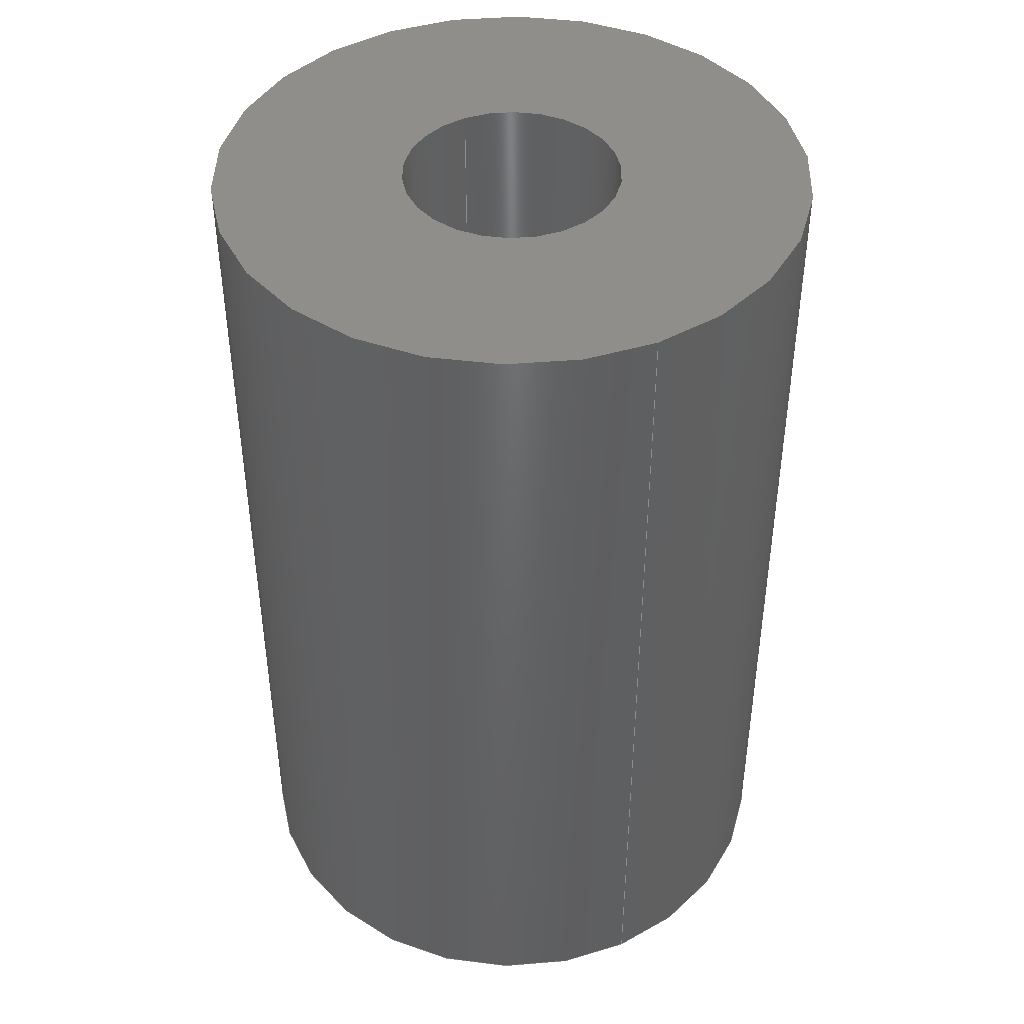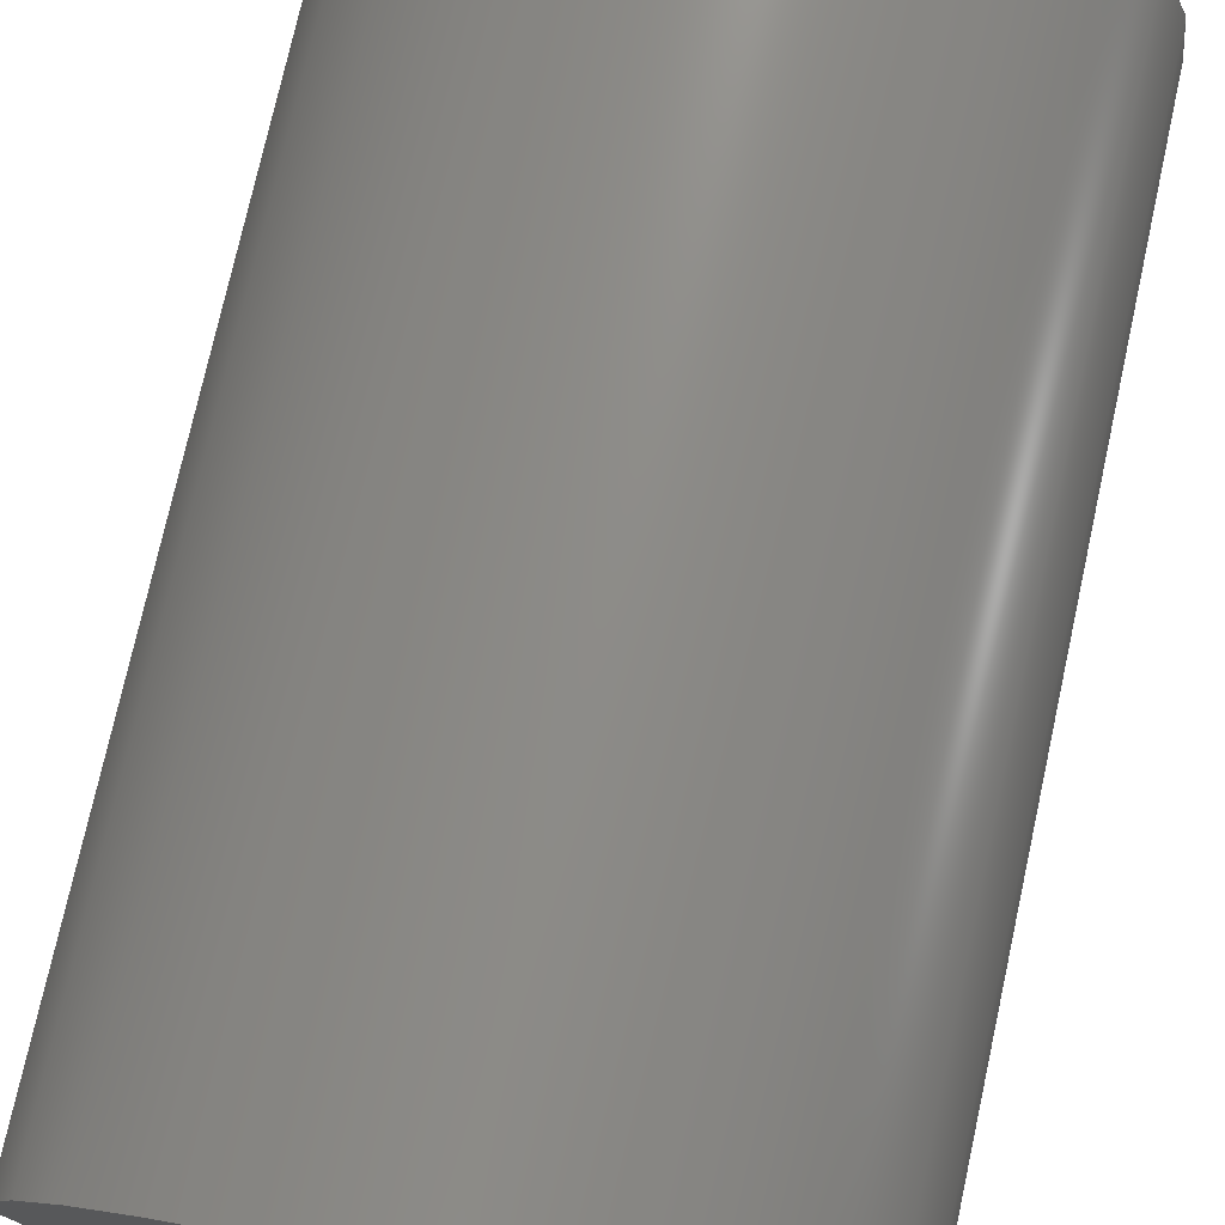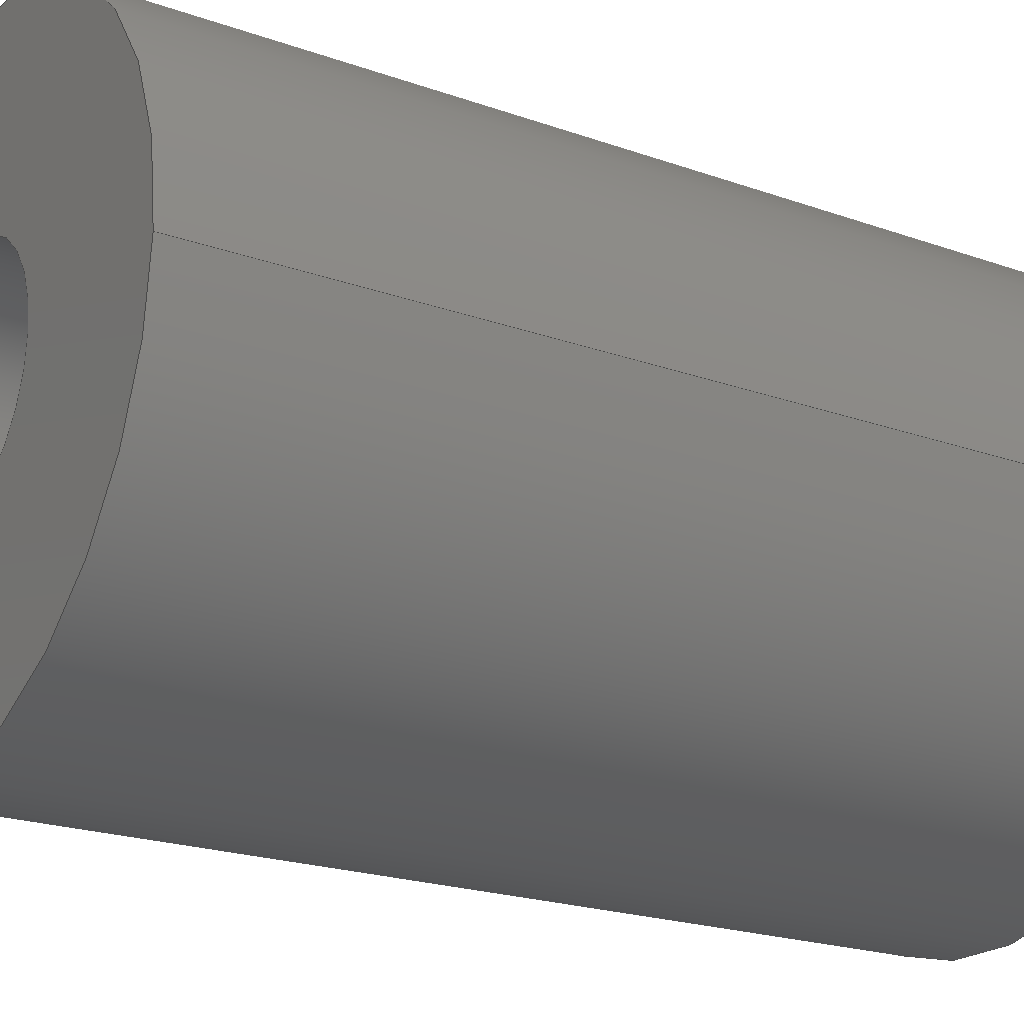
<metadata>
{"format":"step","ext":"step","renderer":"f3d","projection":"perspective","resolution":1024,"background":"white","views":[{"elev":43.6,"azim":-116.3,"up":"+Z"},{"elev":75.2,"azim":12.4,"up":"+Y"},{"elev":-20.7,"azim":-123.1,"up":"+Y"}]}
</metadata>
<code>
ISO-10303-21;
DATA;
#1 = DIRECTION ( 'NONE',  ( 1, 0, 0 ) ) ;
#2 = CARTESIAN_POINT ( 'NONE',  ( 0, 0, 0 ) ) ;
#3 = AXIS2_PLACEMENT_3D ( 'NONE', #216, #22, #1 ) ;
#4 = CARTESIAN_POINT ( 'NONE',  ( 0, 0, 7.2 ) ) ;
#5 = CARTESIAN_POINT ( 'NONE',  ( -2.3, 0, 0 ) ) ;
#6 = CARTESIAN_POINT ( 'NONE',  ( 0, 0, 0 ) ) ;
#7 = EDGE_CURVE ( 'NONE', #43, #93, #88, .T. ) ;
#8 = CARTESIAN_POINT ( 'NONE',  ( 0, 0, 7.2 ) ) ;
#9 = ORIENTED_EDGE ( 'NONE', *, *, #147, .F. ) ;
#10 = DIRECTION ( 'NONE',  ( 0, 0, 1 ) ) ;
#11 = ORIENTED_EDGE ( 'NONE', *, *, #7, .T. ) ;
#12 =( NAMED_UNIT ( * ) SI_UNIT ( $, .STERADIAN. ) SOLID_ANGLE_UNIT ( ) );
#13 = LOCAL_TIME ( 13, 19, 45, #16 ) ;
#14 = PERSON_AND_ORGANIZATION_ROLE ( 'creator' ) ;
#15 = APPROVAL_PERSON_ORGANIZATION ( #73, #187, #151 ) ;
#16 = COORDINATED_UNIVERSAL_TIME_OFFSET ( 6, 0, .BEHIND. ) ;
#17 = CALENDAR_DATE ( 2022, 25, 5 ) ;
#18 = ORIENTED_EDGE ( 'NONE', *, *, #112, .T. ) ;
#19 = ADVANCED_FACE ( 'NONE', ( #69 ), #146, .T. ) ;
#20 = DIRECTION ( 'NONE',  ( -0, -0, -1 ) ) ;
#21 = DIRECTION ( 'NONE',  ( -1, 0, 0 ) ) ;
#22 = DIRECTION ( 'NONE',  ( 0, 0, 1 ) ) ;
#23 = EDGE_CURVE ( 'NONE', #119, #142, #70, .T. ) ;
#24 = DIRECTION ( 'NONE',  ( 1, 0, 0 ) ) ;
#25 = FACE_OUTER_BOUND ( 'NONE', #179, .T. ) ;
#26 = DATE_AND_TIME ( #192, #154 ) ;
#27 = APPROVAL_DATE_TIME ( #26, #187 ) ;
#28 = EDGE_CURVE ( 'NONE', #167, #43, #206, .T. ) ;
#29 = DATE_AND_TIME ( #143, #13 ) ;
#30 = PERSON ( 'UNSPECIFIED', 'UNSPECIFIED', 'UNSPECIFIED', ('UNSPECIFIED'), ('UNSPECIFIED'), ('UNSPECIFIED') ) ;
#31 = EDGE_CURVE ( 'NONE', #144, #106, #94, .T. ) ;
#32 = AXIS2_PLACEMENT_3D ( 'NONE', #122, #10, #211 ) ;
#33 = PLANE ( 'NONE',  #171 ) ;
#34 = APPLICATION_CONTEXT ( 'configuration controlled 3d designs of mechanical parts and assemblies' ) ;
#35 = LOCAL_TIME ( 13, 19, 45, #49 ) ;
#36 = CARTESIAN_POINT ( 'NONE',  ( 2.3, 2.817e-16, 7.2 ) ) ;
#37 = CC_DESIGN_APPROVAL ( #187, ( #66 ) ) ;
#38 = SECURITY_CLASSIFICATION ( '', '', #47 ) ;
#39 = DIRECTION ( 'NONE',  ( 0, 0, 1 ) ) ;
#40 = APPLICATION_CONTEXT ( 'configuration controlled 3d designs of mechanical parts and assemblies' ) ;
#41 =( NAMED_UNIT ( * ) PLANE_ANGLE_UNIT ( ) SI_UNIT ( $, .RADIAN. ) );
#42 = CIRCLE ( 'NONE', #191, 0.85 ) ;
#43 = VERTEX_POINT ( 'NONE', #113 ) ;
#44 = PLANE ( 'NONE',  #32 ) ;
#45 = COORDINATED_UNIVERSAL_TIME_OFFSET ( 6, 0, .BEHIND. ) ;
#46 = PRODUCT_RELATED_PRODUCT_CATEGORY ( 'detail', '', ( #80 ) ) ;
#47 = SECURITY_CLASSIFICATION_LEVEL ( 'unclassified' ) ;
#48 = CARTESIAN_POINT ( 'NONE',  ( 0, 0, 7.2 ) ) ;
#49 = COORDINATED_UNIVERSAL_TIME_OFFSET ( 6, 0, .BEHIND. ) ;
#50 = PRODUCT_DEFINITION_FORMATION_WITH_SPECIFIED_SOURCE ( 'ANY', '', #80, .NOT_KNOWN. ) ;
#51 = PERSON_AND_ORGANIZATION ( #30, #213 ) ;
#52 = APPROVAL_DATE_TIME ( #29, #224 ) ;
#53 = CARTESIAN_POINT ( 'NONE',  ( -0.85, 0, 0 ) ) ;
#54 = APPROVAL_PERSON_ORGANIZATION ( #51, #224, #166 ) ;
#55 = APPROVAL ( #91, 'UNSPECIFIED' ) ;
#56 = DIRECTION ( 'NONE',  ( -0, -0, -1 ) ) ;
#57 = CYLINDRICAL_SURFACE ( 'NONE', #63, 0.85 ) ;
#58 = CC_DESIGN_DATE_AND_TIME_ASSIGNMENT ( #124, #145, ( #66 ) ) ;
#59 = MECHANICAL_CONTEXT ( 'NONE', #40, 'mechanical' ) ;
#60 = CARTESIAN_POINT ( 'NONE',  ( 0, 0, 0 ) ) ;
#61 = DIRECTION ( 'NONE',  ( 1, 0, 0 ) ) ;
#62 = CARTESIAN_POINT ( 'NONE',  ( 0, 0, 7.2 ) ) ;
#63 = AXIS2_PLACEMENT_3D ( 'NONE', #157, #56, #21 ) ;
#64 =( GEOMETRIC_REPRESENTATION_CONTEXT ( 3 ) GLOBAL_UNCERTAINTY_ASSIGNED_CONTEXT ( ( #173 ) ) GLOBAL_UNIT_ASSIGNED_CONTEXT ( ( #203, #41, #12 ) ) REPRESENTATION_CONTEXT ( 'NONE', 'WORKASPACE' ) );
#65 = ADVANCED_FACE ( 'NONE', ( #83 ), #57, .F. ) ;
#66 = PRODUCT_DEFINITION ( 'UNKNOWN', '', #50, #160 ) ;
#67 = ORIENTED_EDGE ( 'NONE', *, *, #78, .F. ) ;
#68 = DATE_TIME_ROLE ( 'classification_date' ) ;
#69 = FACE_OUTER_BOUND ( 'NONE', #225, .T. ) ;
#70 = CIRCLE ( 'NONE', #207, 2.3 ) ;
#71 = VECTOR ( 'NONE', #20, 1000 ) ;
#72 = DIRECTION ( 'NONE',  ( 0, 0, 1 ) ) ;
#73 = PERSON_AND_ORGANIZATION ( #30, #213 ) ;
#74 = ORIENTED_EDGE ( 'NONE', *, *, #7, .F. ) ;
#75 = DATE_AND_TIME ( #149, #159 ) ;
#76 = EDGE_LOOP ( 'NONE', ( #193, #186 ) ) ;
#77 = ORIENTED_EDGE ( 'NONE', *, *, #101, .F. ) ;
#78 = EDGE_CURVE ( 'NONE', #103, #93, #175, .T. ) ;
#79 = CARTESIAN_POINT ( 'NONE',  ( 0.85, 1.041e-16, 7.2 ) ) ;
#80 = PRODUCT ( 'axis', 'axis', '', ( #59 ) ) ;
#81 = CC_DESIGN_PERSON_AND_ORGANIZATION_ASSIGNMENT ( #127, #172, ( #38 ) ) ;
#82 = EDGE_CURVE ( 'NONE', #93, #103, #200, .T. ) ;
#83 = FACE_OUTER_BOUND ( 'NONE', #220, .T. ) ;
#84 = CARTESIAN_POINT ( 'NONE',  ( 2.3, 2.817e-16, 7.2 ) ) ;
#85 = EDGE_CURVE ( 'NONE', #106, #144, #229, .T. ) ;
#86 = ORIENTED_EDGE ( 'NONE', *, *, #198, .T. ) ;
#87 = APPROVAL_STATUS ( 'not_yet_approved' ) ;
#88 = LINE ( 'NONE', #169, #180 ) ;
#89 = CC_DESIGN_SECURITY_CLASSIFICATION ( #38, ( #50 ) ) ;
#90 = AXIS2_PLACEMENT_3D ( 'NONE', #4, #201, #176 ) ;
#91 = APPROVAL_STATUS ( 'not_yet_approved' ) ;
#92 = ADVANCED_BREP_SHAPE_REPRESENTATION ( 'axis', ( #243, #165 ), #64 ) ;
#93 = VERTEX_POINT ( 'NONE', #53 ) ;
#94 = CIRCLE ( 'NONE', #3, 2.3 ) ;
#95 = ADVANCED_FACE ( 'NONE', ( #131, #217 ), #33, .F. ) ;
#96 = CARTESIAN_POINT ( 'NONE',  ( 2.3, 2.817e-16, 0 ) ) ;
#97 = DIRECTION ( 'NONE',  ( -0, -0, -1 ) ) ;
#98 = LINE ( 'NONE', #79, #134 ) ;
#99 = CARTESIAN_POINT ( 'NONE',  ( -2.3, 0, 7.2 ) ) ;
#100 = DIRECTION ( 'NONE',  ( 1, 0, 0 ) ) ;
#101 = EDGE_CURVE ( 'NONE', #142, #144, #158, .T. ) ;
#102 = EDGE_LOOP ( 'NONE', ( #221, #123 ) ) ;
#103 = VERTEX_POINT ( 'NONE', #196 ) ;
#104 = CALENDAR_DATE ( 2022, 25, 5 ) ;
#105 = PERSON_AND_ORGANIZATION ( #30, #213 ) ;
#106 = VERTEX_POINT ( 'NONE', #96 ) ;
#107 = DATE_AND_TIME ( #17, #234 ) ;
#108 = CC_DESIGN_APPROVAL ( #224, ( #38 ) ) ;
#109 = ORIENTED_EDGE ( 'NONE', *, *, #85, .T. ) ;
#110 = COORDINATED_UNIVERSAL_TIME_OFFSET ( 6, 0, .BEHIND. ) ;
#111 = EDGE_CURVE ( 'NONE', #167, #103, #98, .T. ) ;
#112 = EDGE_CURVE ( 'NONE', #119, #106, #238, .T. ) ;
#113 = CARTESIAN_POINT ( 'NONE',  ( -0.85, 0, 7.2 ) ) ;
#114 = DIRECTION ( 'NONE',  ( 1, 0, 0 ) ) ;
#115 = DIRECTION ( 'NONE',  ( 0, 0, 1 ) ) ;
#116 = AXIS2_PLACEMENT_3D ( 'NONE', #62, #161, #223 ) ;
#117 = DIRECTION ( 'NONE',  ( -0, -0, -1 ) ) ;
#118 = ORIENTED_EDGE ( 'NONE', *, *, #111, .T. ) ;
#119 = VERTEX_POINT ( 'NONE', #84 ) ;
#120 = ADVANCED_FACE ( 'NONE', ( #242 ), #209, .T. ) ;
#121 = ORIENTED_EDGE ( 'NONE', *, *, #147, .T. ) ;
#122 = CARTESIAN_POINT ( 'NONE',  ( 0, 0, 7.2 ) ) ;
#123 = ORIENTED_EDGE ( 'NONE', *, *, #78, .T. ) ;
#124 = DATE_AND_TIME ( #104, #35 ) ;
#125 = APPROVAL_STATUS ( 'not_yet_approved' ) ;
#126 = DIRECTION ( 'NONE',  ( -0, -0, -1 ) ) ;
#127 = PERSON_AND_ORGANIZATION ( #30, #213 ) ;
#128 = APPLICATION_PROTOCOL_DEFINITION ( 'international standard', 'config_control_design', 1994, #34 ) ;
#129 = PERSON_AND_ORGANIZATION ( #30, #213 ) ;
#130 = CC_DESIGN_DATE_AND_TIME_ASSIGNMENT ( #75, #68, ( #38 ) ) ;
#131 = FACE_OUTER_BOUND ( 'NONE', #194, .T. ) ;
#132 = AXIS2_PLACEMENT_3D ( 'NONE', #48, #126, #170 ) ;
#133 = DIRECTION ( 'NONE',  ( 0, 0, 1 ) ) ;
#134 = VECTOR ( 'NONE', #97, 1000 ) ;
#135 = DIRECTION ( 'NONE',  ( 0, 0, 1 ) ) ;
#136 = ADVANCED_FACE ( 'NONE', ( #239, #178 ), #44, .T. ) ;
#137 = AXIS2_PLACEMENT_3D ( 'NONE', #162, #163, #61 ) ;
#138 = CARTESIAN_POINT ( 'NONE',  ( 0.85, 1.041e-16, 7.2 ) ) ;
#139 = EDGE_LOOP ( 'NONE', ( #121, #204 ) ) ;
#140 = EDGE_LOOP ( 'NONE', ( #182, #18, #109, #77 ) ) ;
#141 = DIRECTION ( 'NONE',  ( -0, -0, -1 ) ) ;
#142 = VERTEX_POINT ( 'NONE', #99 ) ;
#143 = CALENDAR_DATE ( 2022, 25, 5 ) ;
#144 = VERTEX_POINT ( 'NONE', #5 ) ;
#145 = DATE_TIME_ROLE ( 'creation_date' ) ;
#146 = CYLINDRICAL_SURFACE ( 'NONE', #132, 2.3 ) ;
#147 = EDGE_CURVE ( 'NONE', #142, #119, #188, .T. ) ;
#148 = DIRECTION ( 'NONE',  ( 1, 0, 0 ) ) ;
#149 = CALENDAR_DATE ( 2022, 25, 5 ) ;
#150 = CC_DESIGN_PERSON_AND_ORGANIZATION_ASSIGNMENT ( #185, #190, ( #50 ) ) ;
#151 = APPROVAL_ROLE ( '' ) ;
#152 = CLOSED_SHELL ( 'NONE', ( #177, #120, #136, #95, #19, #65 ) ) ;
#153 = ORIENTED_EDGE ( 'NONE', *, *, #101, .T. ) ;
#154 = LOCAL_TIME ( 13, 19, 45, #45 ) ;
#155 = CARTESIAN_POINT ( 'NONE',  ( 0, 0, 0 ) ) ;
#156 = CC_DESIGN_APPROVAL ( #55, ( #50 ) ) ;
#157 = CARTESIAN_POINT ( 'NONE',  ( 0, 0, 7.2 ) ) ;
#158 = LINE ( 'NONE', #197, #71 ) ;
#159 = LOCAL_TIME ( 13, 19, 45, #110 ) ;
#160 = DESIGN_CONTEXT ( 'detailed design', #34, 'design' ) ;
#161 = DIRECTION ( 'NONE',  ( -0, -0, -1 ) ) ;
#162 = CARTESIAN_POINT ( 'NONE',  ( 0, 0, 7.2 ) ) ;
#163 = DIRECTION ( 'NONE',  ( 0, 0, 1 ) ) ;
#164 = ORIENTED_EDGE ( 'NONE', *, *, #28, .T. ) ;
#165 = AXIS2_PLACEMENT_3D ( 'NONE', #60, #39, #24 ) ;
#166 = APPROVAL_ROLE ( '' ) ;
#167 = VERTEX_POINT ( 'NONE', #138 ) ;
#168 = SHAPE_DEFINITION_REPRESENTATION ( #237, #92 ) ;
#169 = CARTESIAN_POINT ( 'NONE',  ( -0.85, 0, 7.2 ) ) ;
#170 = DIRECTION ( 'NONE',  ( -1, 0, 0 ) ) ;
#171 = AXIS2_PLACEMENT_3D ( 'NONE', #2, #115, #195 ) ;
#172 = PERSON_AND_ORGANIZATION_ROLE ( 'classification_officer' ) ;
#173 = UNCERTAINTY_MEASURE_WITH_UNIT (LENGTH_MEASURE( 1e-05 ), #203, 'distance_accuracy_value', 'NONE');
#174 = DIRECTION ( 'NONE',  ( 0, 0, 1 ) ) ;
#175 = CIRCLE ( 'NONE', #215, 0.85 ) ;
#176 = DIRECTION ( 'NONE',  ( 1, 0, 0 ) ) ;
#177 = ADVANCED_FACE ( 'NONE', ( #25 ), #183, .F. ) ;
#178 = FACE_BOUND ( 'NONE', #76, .T. ) ;
#179 = EDGE_LOOP ( 'NONE', ( #86, #118, #184, #74 ) ) ;
#180 = VECTOR ( 'NONE', #231, 1000 ) ;
#181 = APPLICATION_PROTOCOL_DEFINITION ( 'international standard', 'config_control_design', 1994, #40 ) ;
#182 = ORIENTED_EDGE ( 'NONE', *, *, #23, .F. ) ;
#183 = CYLINDRICAL_SURFACE ( 'NONE', #240, 0.85 ) ;
#184 = ORIENTED_EDGE ( 'NONE', *, *, #82, .F. ) ;
#185 = PERSON_AND_ORGANIZATION ( #30, #213 ) ;
#186 = ORIENTED_EDGE ( 'NONE', *, *, #28, .F. ) ;
#187 = APPROVAL ( #87, 'UNSPECIFIED' ) ;
#188 = CIRCLE ( 'NONE', #137, 2.3 ) ;
#189 = APPROVAL_DATE_TIME ( #107, #55 ) ;
#190 = PERSON_AND_ORGANIZATION_ROLE ( 'design_supplier' ) ;
#191 = AXIS2_PLACEMENT_3D ( 'NONE', #222, #135, #219 ) ;
#192 = CALENDAR_DATE ( 2022, 25, 5 ) ;
#193 = ORIENTED_EDGE ( 'NONE', *, *, #198, .F. ) ;
#194 = EDGE_LOOP ( 'NONE', ( #244, #208 ) ) ;
#195 = DIRECTION ( 'NONE',  ( 1, 0, -0 ) ) ;
#196 = CARTESIAN_POINT ( 'NONE',  ( 0.85, 1.041e-16, 0 ) ) ;
#197 = CARTESIAN_POINT ( 'NONE',  ( -2.3, 0, 7.2 ) ) ;
#198 = EDGE_CURVE ( 'NONE', #43, #167, #42, .T. ) ;
#199 = CC_DESIGN_PERSON_AND_ORGANIZATION_ASSIGNMENT ( #228, #226, ( #66 ) ) ;
#200 = CIRCLE ( 'NONE', #232, 0.85 ) ;
#201 = DIRECTION ( 'NONE',  ( 0, 0, 1 ) ) ;
#202 = VECTOR ( 'NONE', #117, 1000 ) ;
#203 =( LENGTH_UNIT ( ) NAMED_UNIT ( * ) SI_UNIT ( .MILLI., .METRE. ) );
#204 = ORIENTED_EDGE ( 'NONE', *, *, #23, .T. ) ;
#205 = DIRECTION ( 'NONE',  ( -1, 0, 0 ) ) ;
#206 = CIRCLE ( 'NONE', #90, 0.85 ) ;
#207 = AXIS2_PLACEMENT_3D ( 'NONE', #247, #72, #148 ) ;
#208 = ORIENTED_EDGE ( 'NONE', *, *, #85, .F. ) ;
#209 = CYLINDRICAL_SURFACE ( 'NONE', #116, 2.3 ) ;
#210 = ORIENTED_EDGE ( 'NONE', *, *, #112, .F. ) ;
#211 = DIRECTION ( 'NONE',  ( 1, 0, -0 ) ) ;
#212 = COORDINATED_UNIVERSAL_TIME_OFFSET ( 6, 0, .BEHIND. ) ;
#213 = ORGANIZATION ( 'UNSPECIFIED', 'UNSPECIFIED', '' ) ;
#214 = ORIENTED_EDGE ( 'NONE', *, *, #111, .F. ) ;
#215 = AXIS2_PLACEMENT_3D ( 'NONE', #218, #174, #100 ) ;
#216 = CARTESIAN_POINT ( 'NONE',  ( 0, 0, 0 ) ) ;
#217 = FACE_BOUND ( 'NONE', #102, .T. ) ;
#218 = CARTESIAN_POINT ( 'NONE',  ( 0, 0, 0 ) ) ;
#219 = DIRECTION ( 'NONE',  ( 1, 0, 0 ) ) ;
#220 = EDGE_LOOP ( 'NONE', ( #214, #164, #11, #67 ) ) ;
#221 = ORIENTED_EDGE ( 'NONE', *, *, #82, .T. ) ;
#222 = CARTESIAN_POINT ( 'NONE',  ( 0, 0, 7.2 ) ) ;
#223 = DIRECTION ( 'NONE',  ( -1, 0, 0 ) ) ;
#224 = APPROVAL ( #125, 'UNSPECIFIED' ) ;
#225 = EDGE_LOOP ( 'NONE', ( #210, #9, #153, #227 ) ) ;
#226 = PERSON_AND_ORGANIZATION_ROLE ( 'creator' ) ;
#227 = ORIENTED_EDGE ( 'NONE', *, *, #31, .T. ) ;
#228 = PERSON_AND_ORGANIZATION ( #30, #213 ) ;
#229 = CIRCLE ( 'NONE', #248, 2.3 ) ;
#230 = PERSON_AND_ORGANIZATION ( #30, #213 ) ;
#231 = DIRECTION ( 'NONE',  ( -0, -0, -1 ) ) ;
#232 = AXIS2_PLACEMENT_3D ( 'NONE', #6, #133, #114 ) ;
#233 = CC_DESIGN_PERSON_AND_ORGANIZATION_ASSIGNMENT ( #129, #246, ( #80 ) ) ;
#234 = LOCAL_TIME ( 13, 19, 45, #212 ) ;
#235 = DIRECTION ( 'NONE',  ( 0, 0, 1 ) ) ;
#236 = DIRECTION ( 'NONE',  ( 1, 0, 0 ) ) ;
#237 = PRODUCT_DEFINITION_SHAPE ( 'NONE', 'NONE',  #66 ) ;
#238 = LINE ( 'NONE', #36, #202 ) ;
#239 = FACE_OUTER_BOUND ( 'NONE', #139, .T. ) ;
#240 = AXIS2_PLACEMENT_3D ( 'NONE', #8, #141, #205 ) ;
#241 = CC_DESIGN_PERSON_AND_ORGANIZATION_ASSIGNMENT ( #230, #14, ( #50 ) ) ;
#242 = FACE_OUTER_BOUND ( 'NONE', #140, .T. ) ;
#243 = MANIFOLD_SOLID_BREP ( 'Boss-Extrude1', #152 ) ;
#244 = ORIENTED_EDGE ( 'NONE', *, *, #31, .F. ) ;
#245 = APPROVAL_PERSON_ORGANIZATION ( #105, #55, #249 ) ;
#246 = PERSON_AND_ORGANIZATION_ROLE ( 'design_owner' ) ;
#247 = CARTESIAN_POINT ( 'NONE',  ( 0, 0, 7.2 ) ) ;
#248 = AXIS2_PLACEMENT_3D ( 'NONE', #155, #235, #236 ) ;
#249 = APPROVAL_ROLE ( '' ) ;
ENDSEC;
END-ISO-10303-21;

</code>
